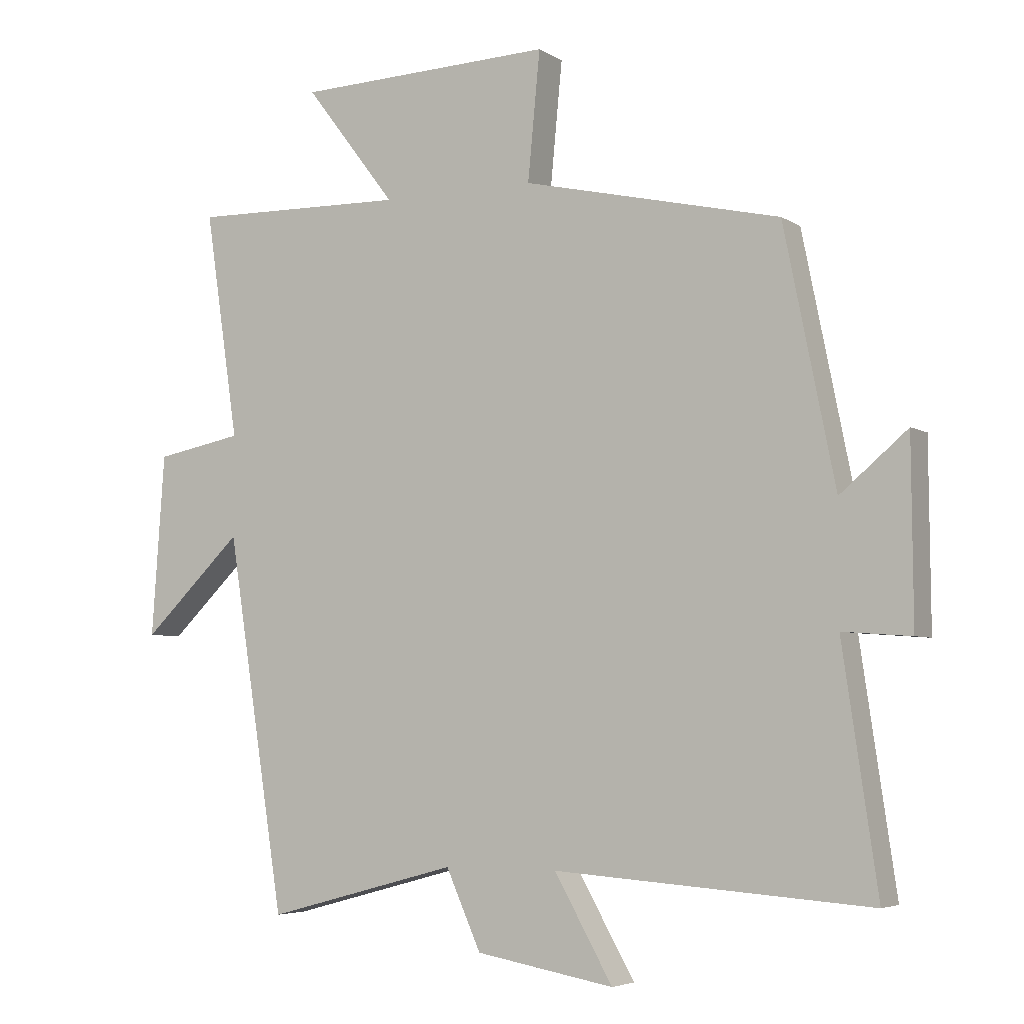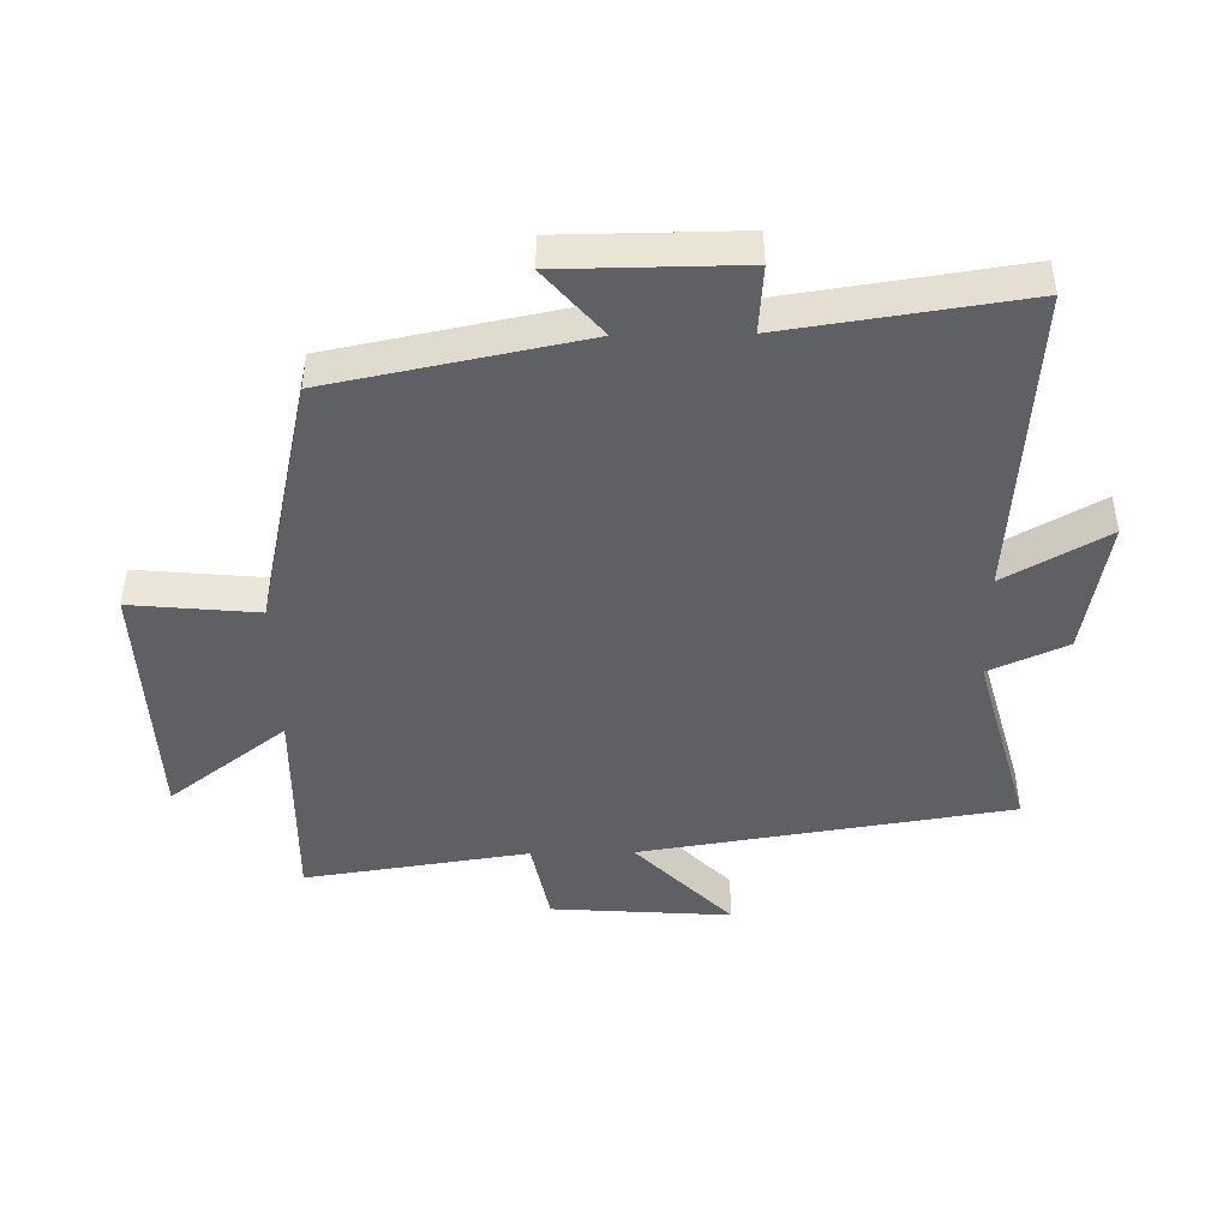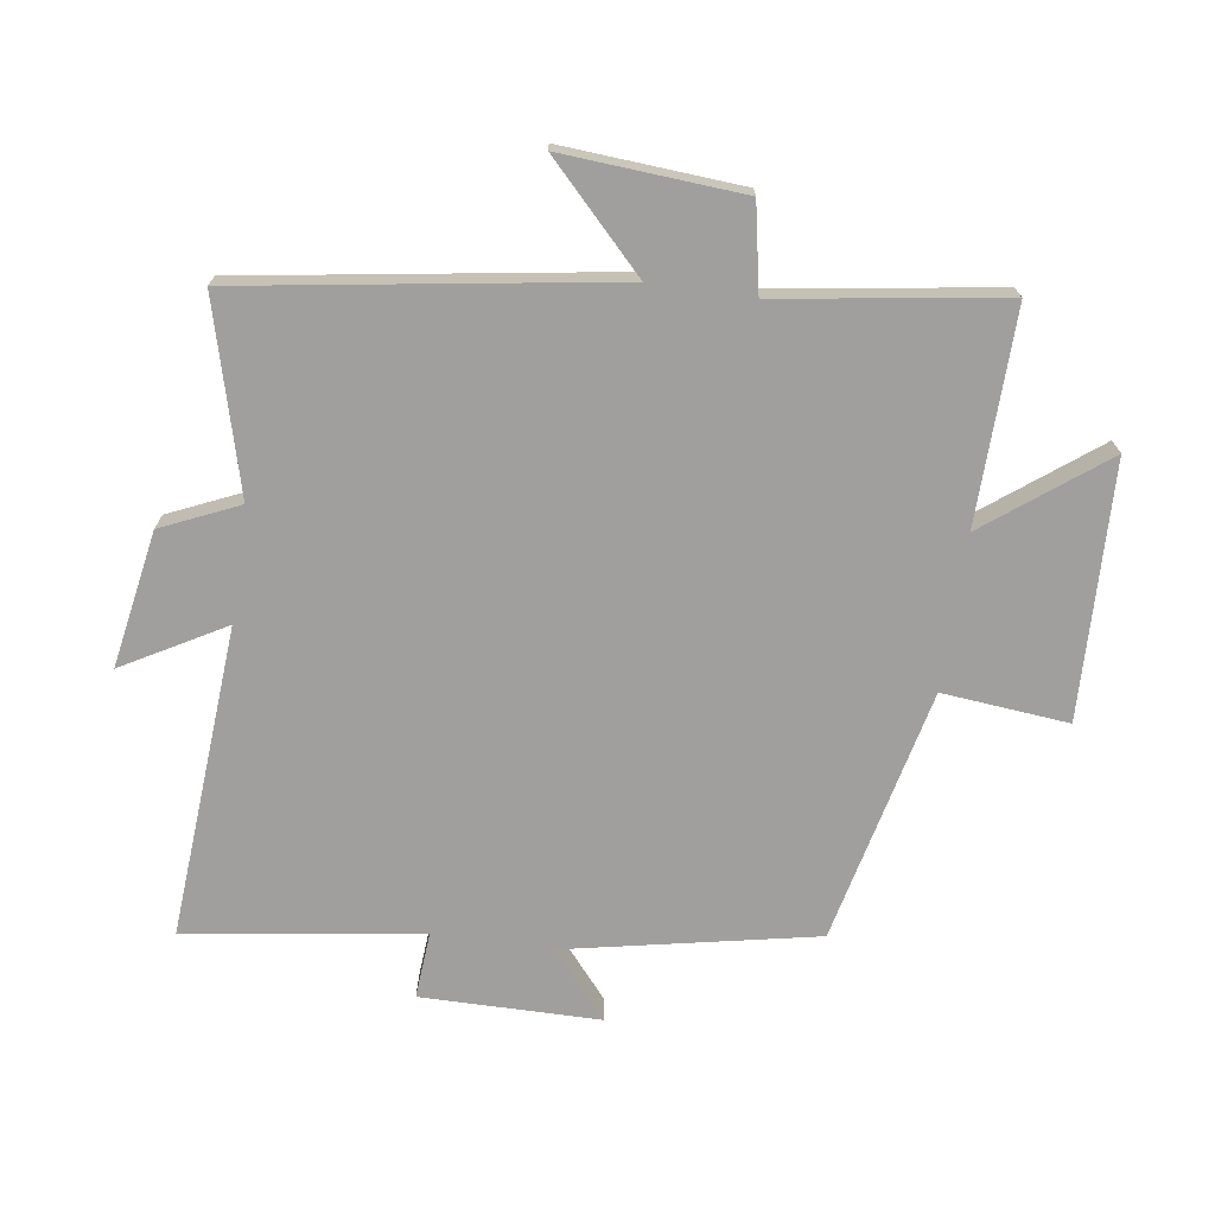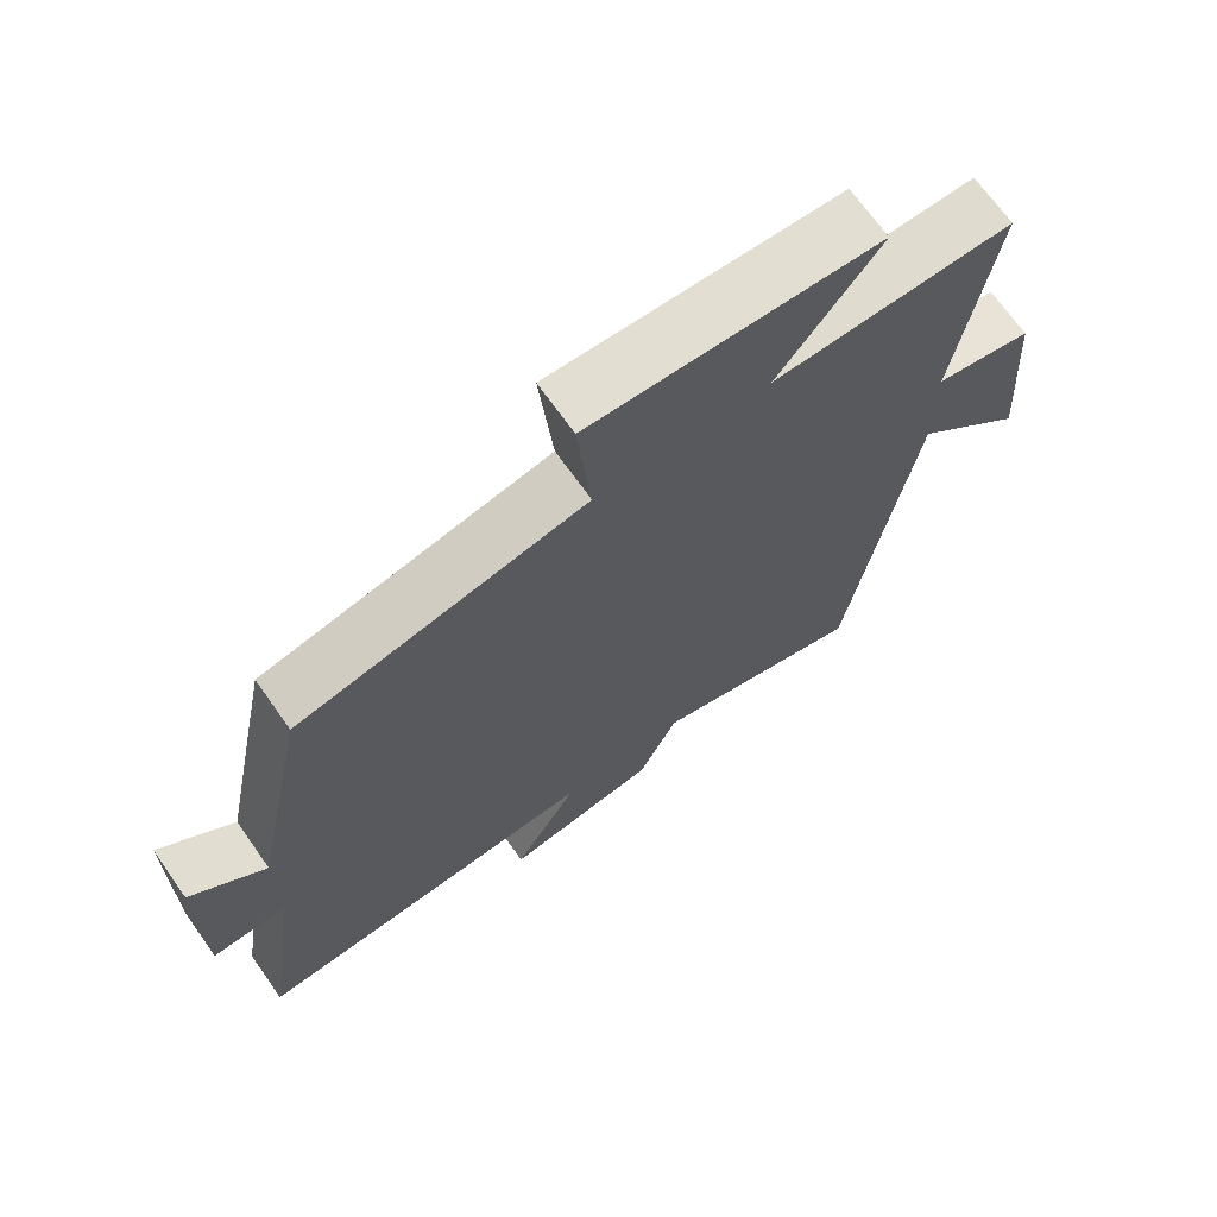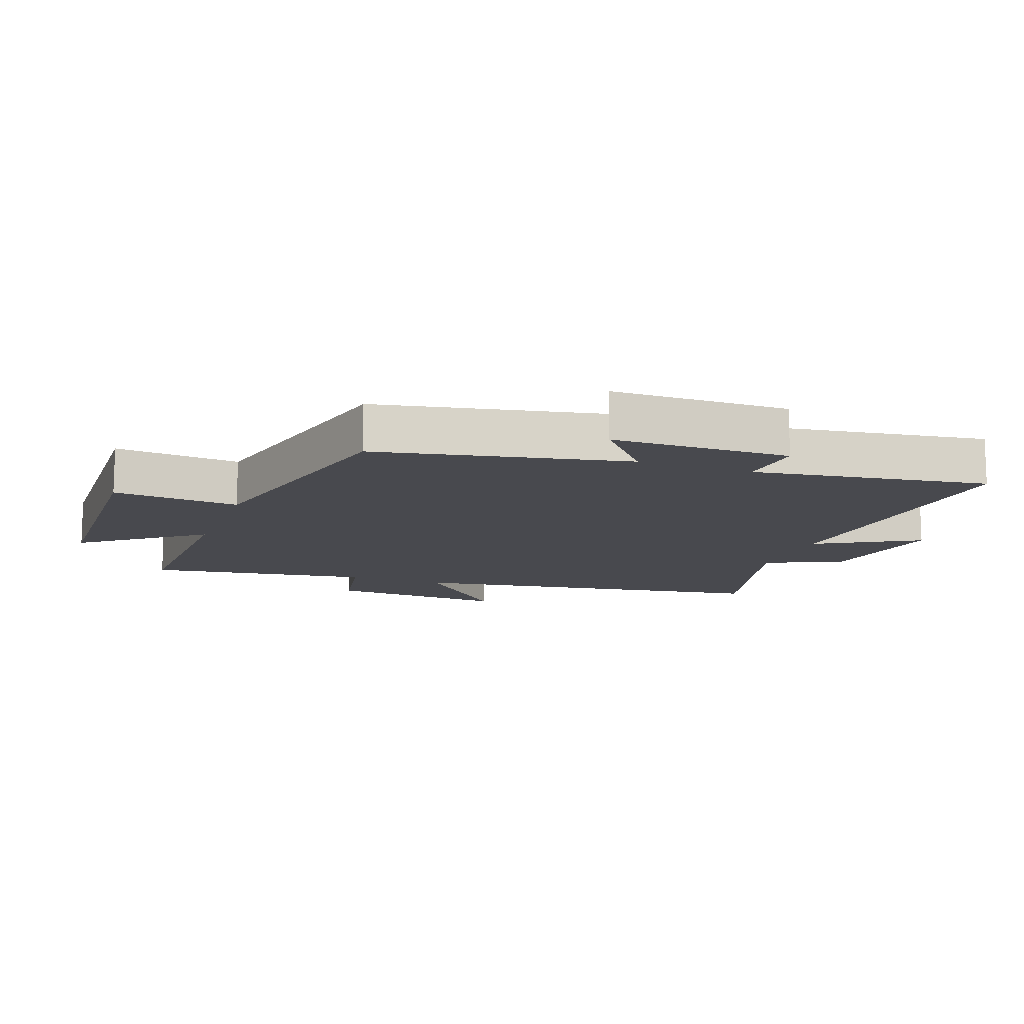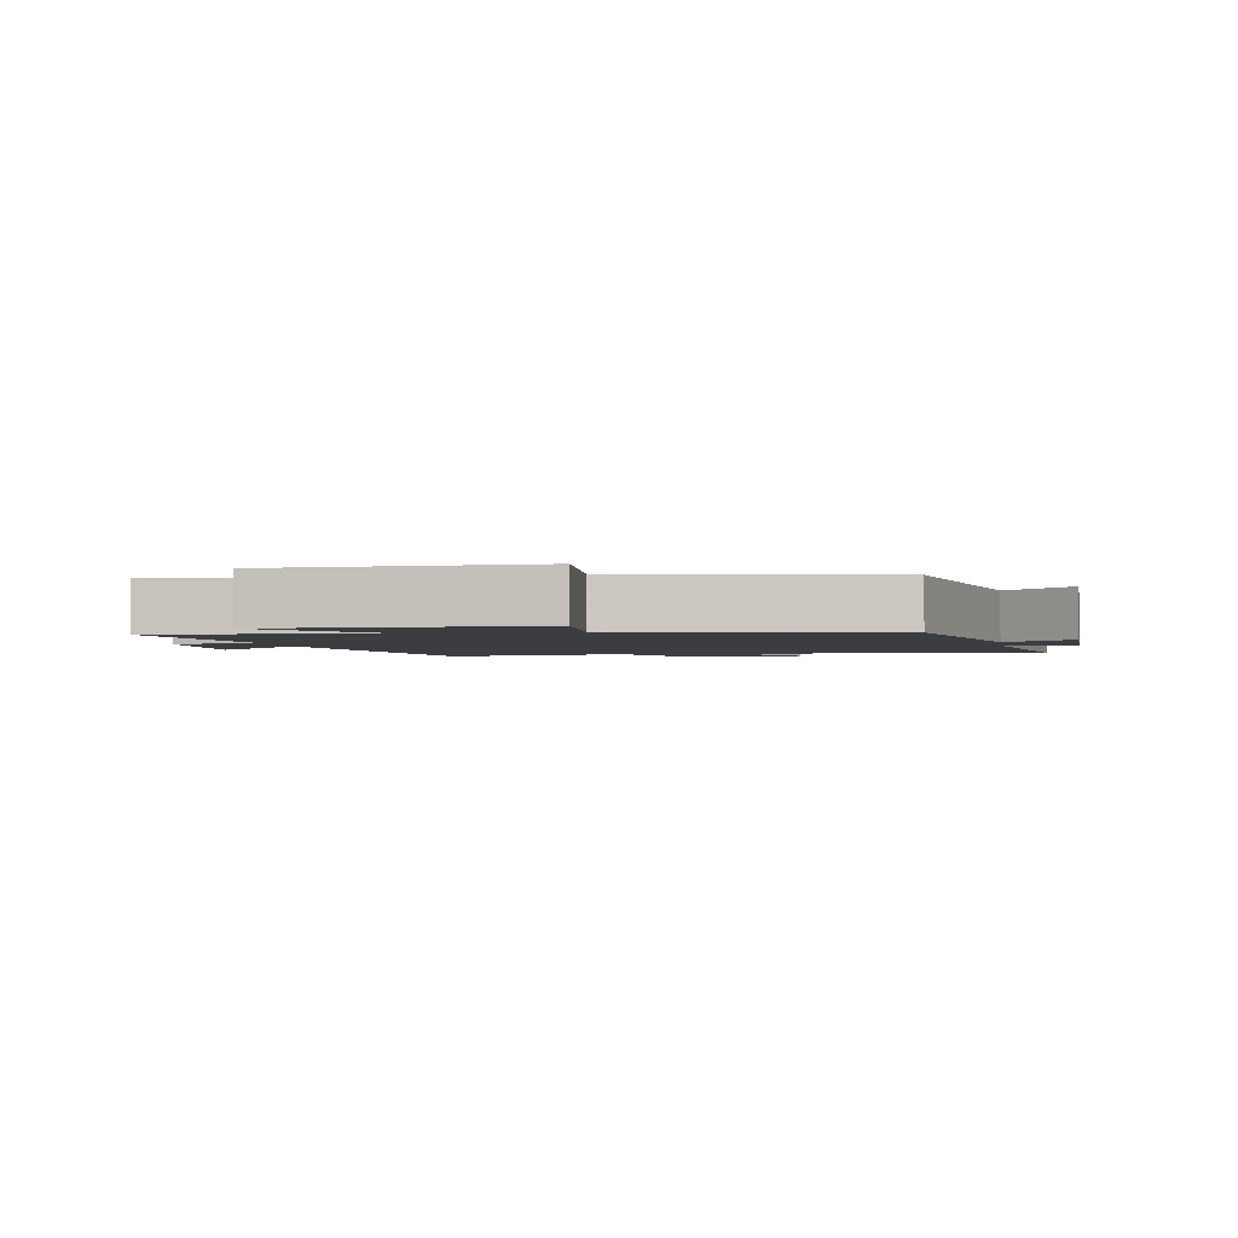
<metadata>
{"format":"obj","ext":"obj","renderer":"f3d","projection":"perspective","resolution":1024,"background":"white","views":[{"elev":-4.9,"azim":28.9,"up":"+Z"},{"elev":-45.2,"azim":91.0,"up":"+Y"},{"elev":-71.3,"azim":-98.3,"up":"+Y"},{"elev":69.4,"azim":144.7,"up":"+Z"},{"elev":-12.6,"azim":69.9,"up":"+Y"},{"elev":-2.3,"azim":10.2,"up":"+Y"}]}
</metadata>
<code>
v -0.41 0.07 -0.58
v -0.5 0.07 -0.002
v -0.655 0.07 -0.152
v -0.635 0.07 0.13
v -0.5 0.07 0.156
v -0.552 0.07 0.507
v -0.218 0.07 0.5
v -0.359 0.07 0.684
v 0.041 0.07 0.698
v 0.022 0.07 0.5
v 0.421 0.07 0.409
v 0.5 0.07 0.017
v 0.604 0.07 0.105
v 0.606 0.07 -0.175
v 0.5 0.07 -0.167
v 0.554 0.07 -0.535
v 0.065 0.07 -0.5
v 0.155 0.07 -0.659
v -0.059 0.07 -0.621
v -0.113 0.07 -0.5
v -0.41 0 -0.58
v -0.5 0 -0.002
v -0.655 0 -0.152
v -0.635 0 0.13
v -0.5 0 0.156
v -0.552 0 0.507
v -0.218 0 0.5
v -0.359 0 0.684
v 0.041 0 0.698
v 0.022 0 0.5
v 0.421 0 0.409
v 0.5 0 0.017
v 0.604 0 0.105
v 0.606 0 -0.175
v 0.5 0 -0.167
v 0.554 0 -0.535
v 0.065 0 -0.5
v 0.155 0 -0.659
v -0.059 0 -0.621
v -0.113 0 -0.5
f 17 18 19 20
f 15 16 17
f 15 17 20
f 12 13 14 15
f 10 11 12 15
f 10 15 20 1
f 7 8 9 10
f 5 6 7
f 5 7 10 1
f 2 3 4 5
f 1 2 5
f 40 39 38 37
f 37 36 35
f 40 37 35
f 35 34 33 32
f 35 32 31 30
f 21 40 35 30
f 30 29 28 27
f 27 26 25
f 21 30 27 25
f 25 24 23 22
f 25 22 21
f 1 21 22 2
f 2 22 23 3
f 3 23 24 4
f 4 24 25 5
f 5 25 26 6
f 6 26 27 7
f 7 27 28 8
f 8 28 29 9
f 9 29 30 10
f 10 30 31 11
f 11 31 32 12
f 12 32 33 13
f 13 33 34 14
f 14 34 35 15
f 15 35 36 16
f 16 36 37 17
f 17 37 38 18
f 18 38 39 19
f 19 39 40 20
f 20 40 21 1

</code>
